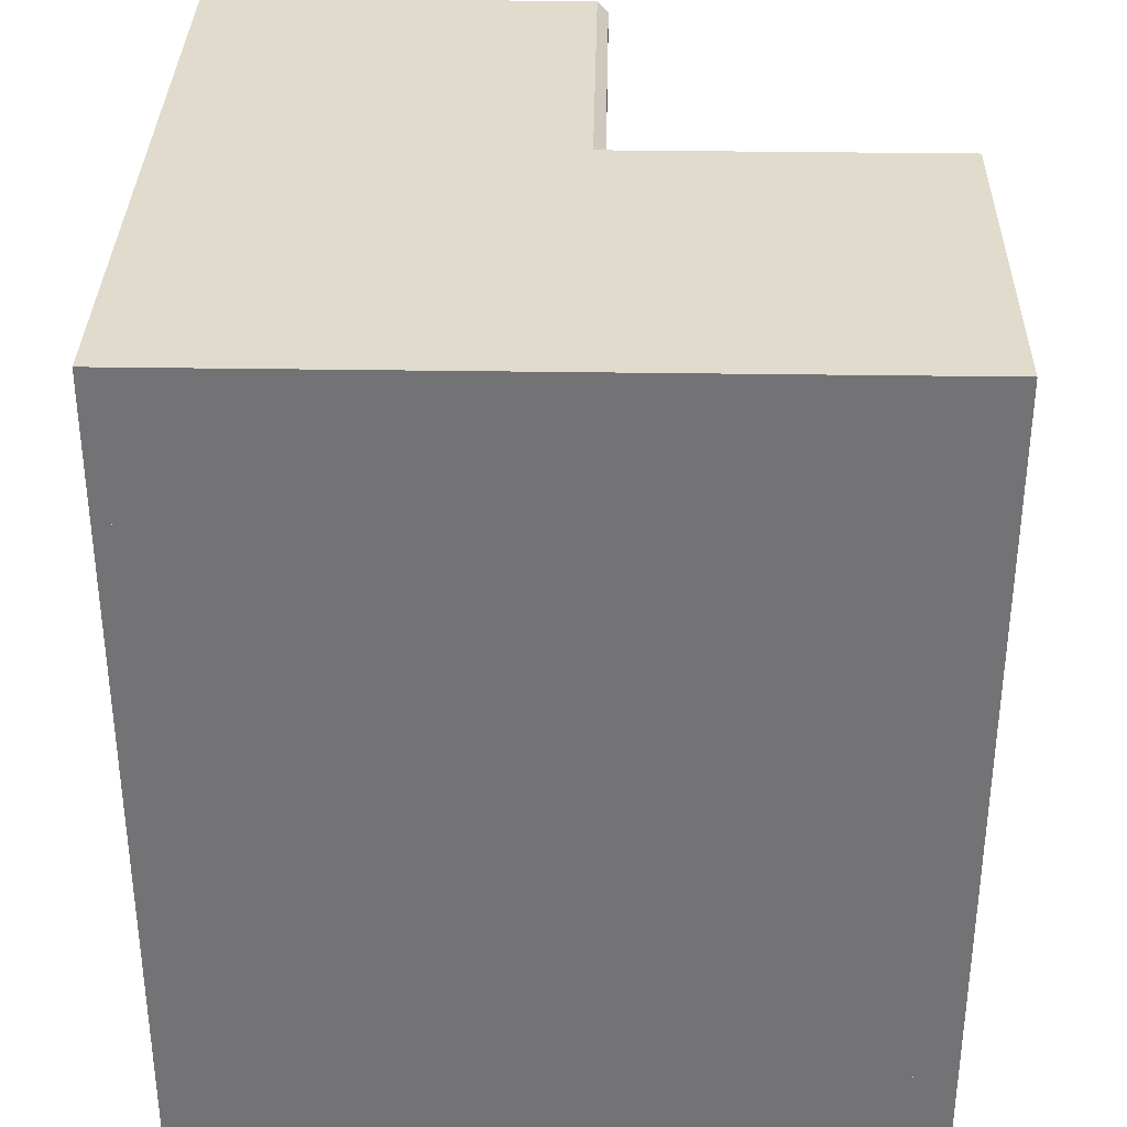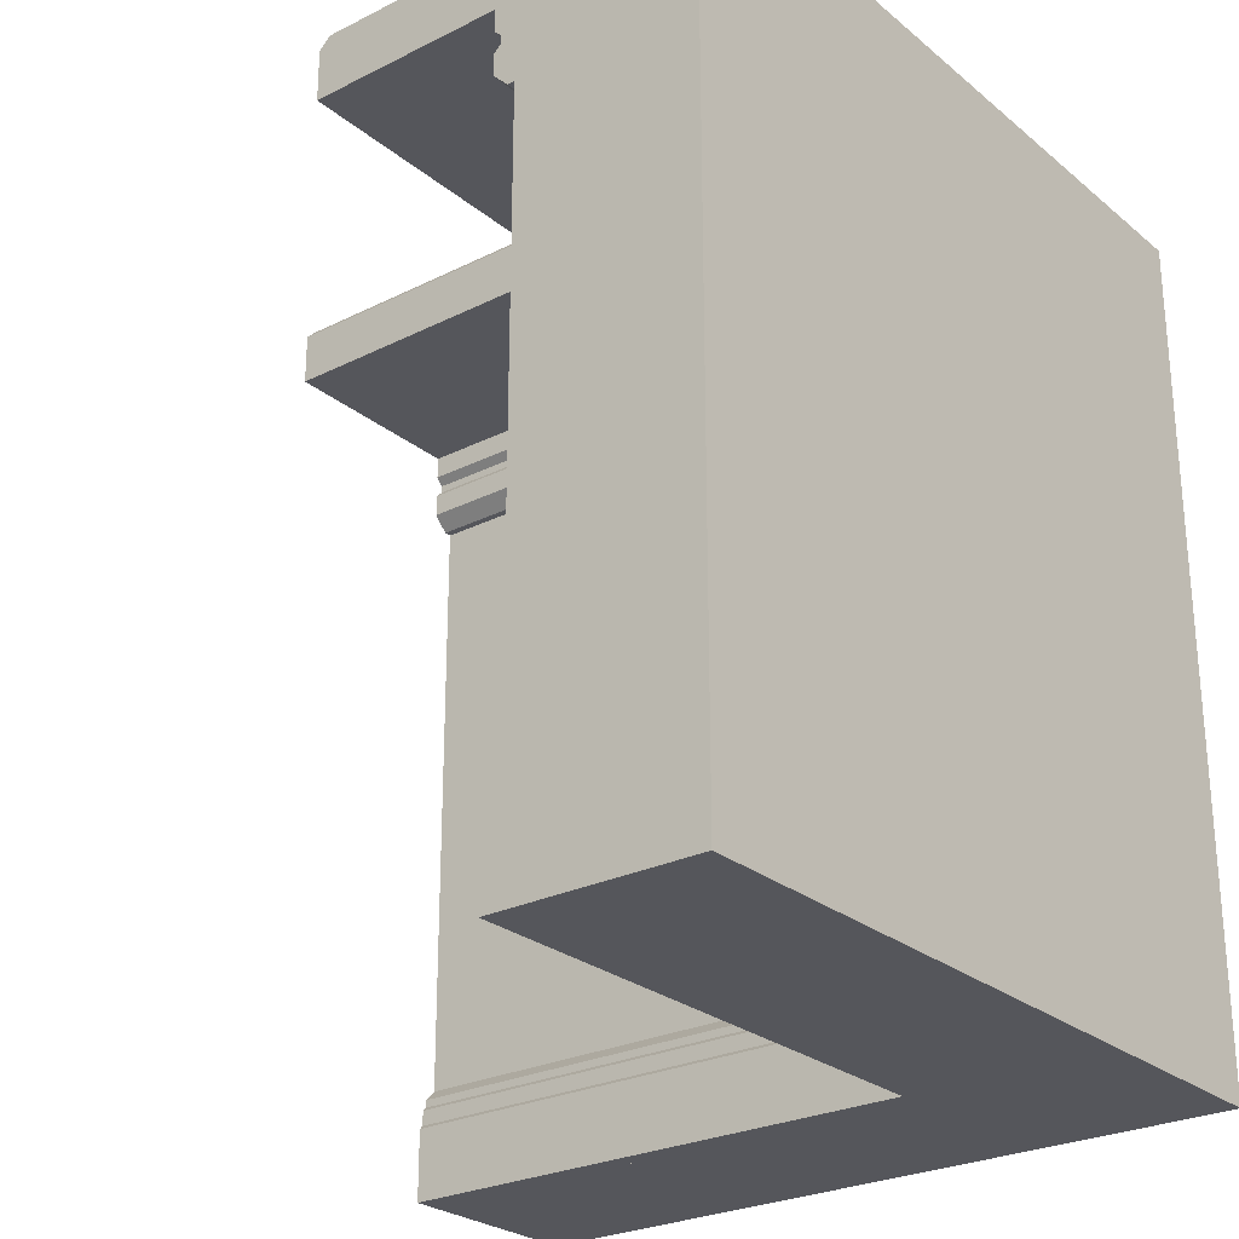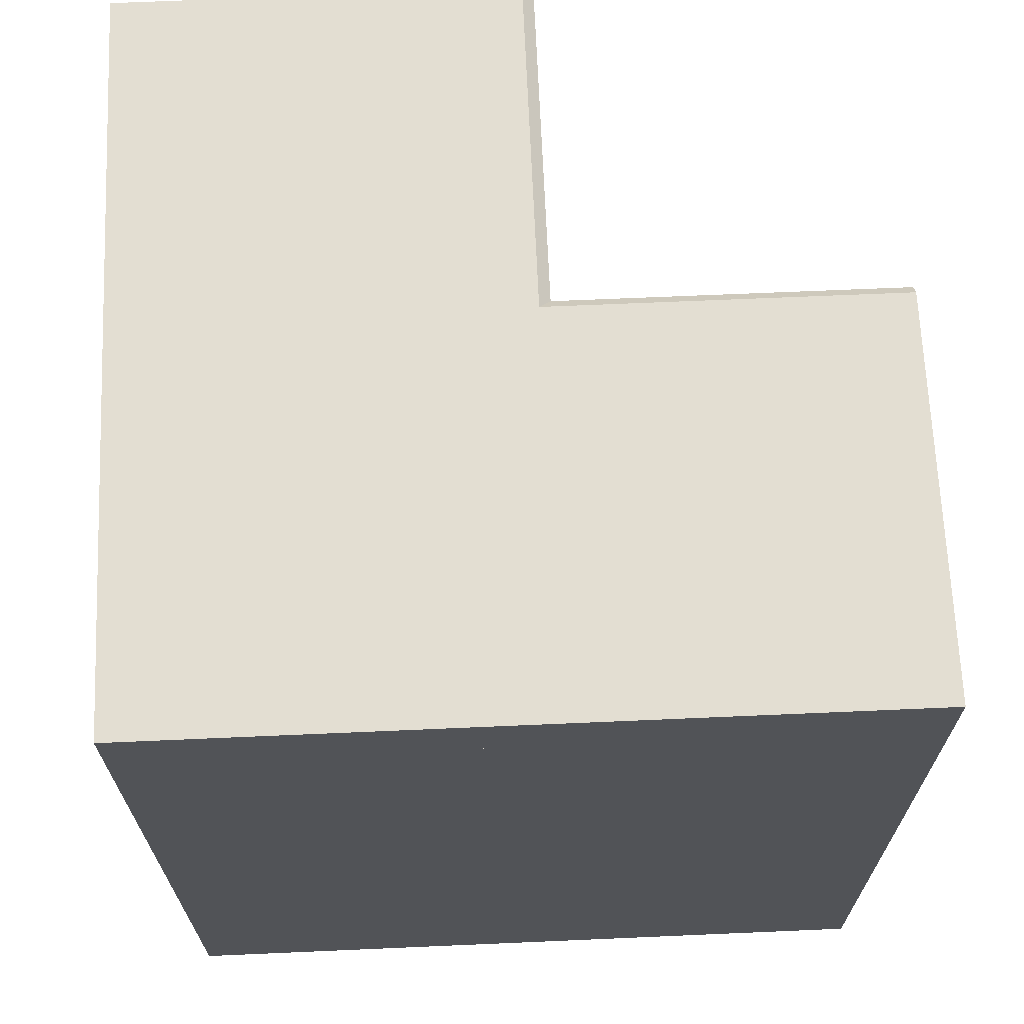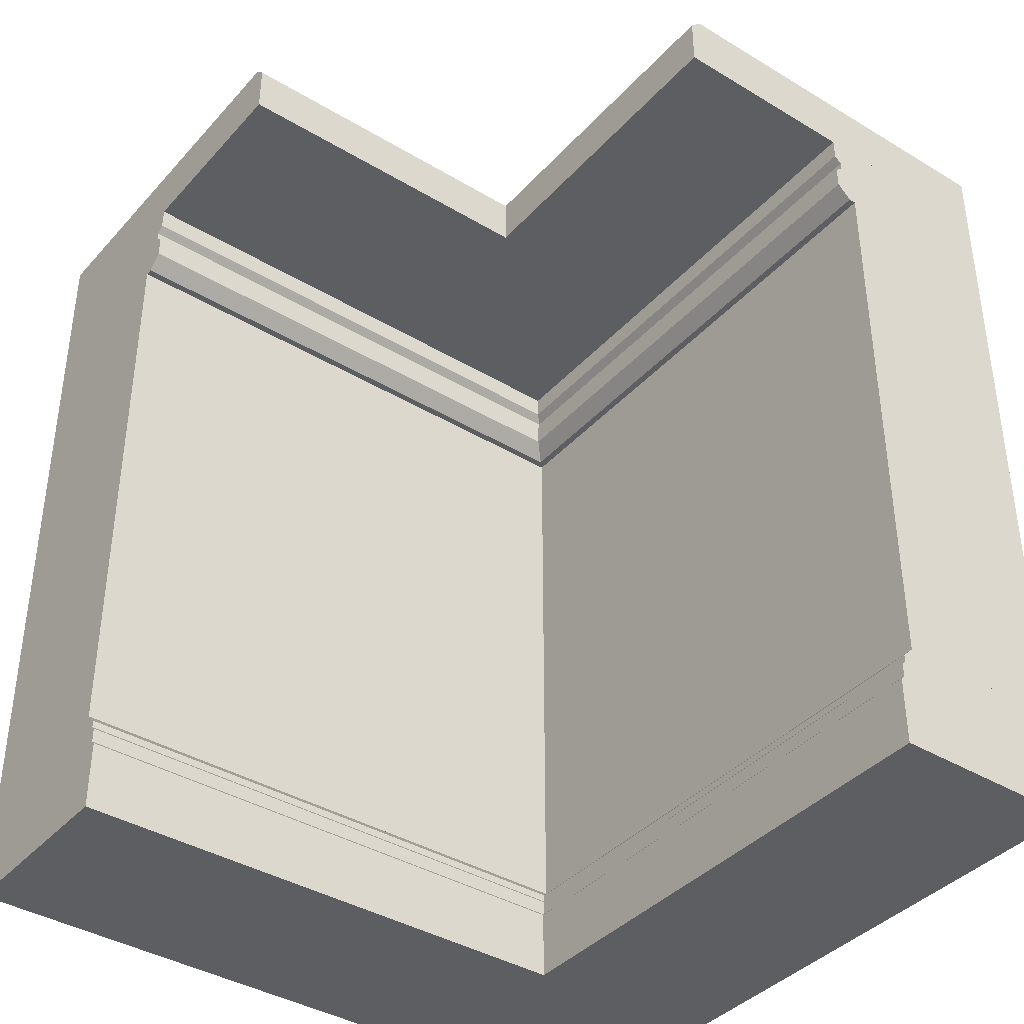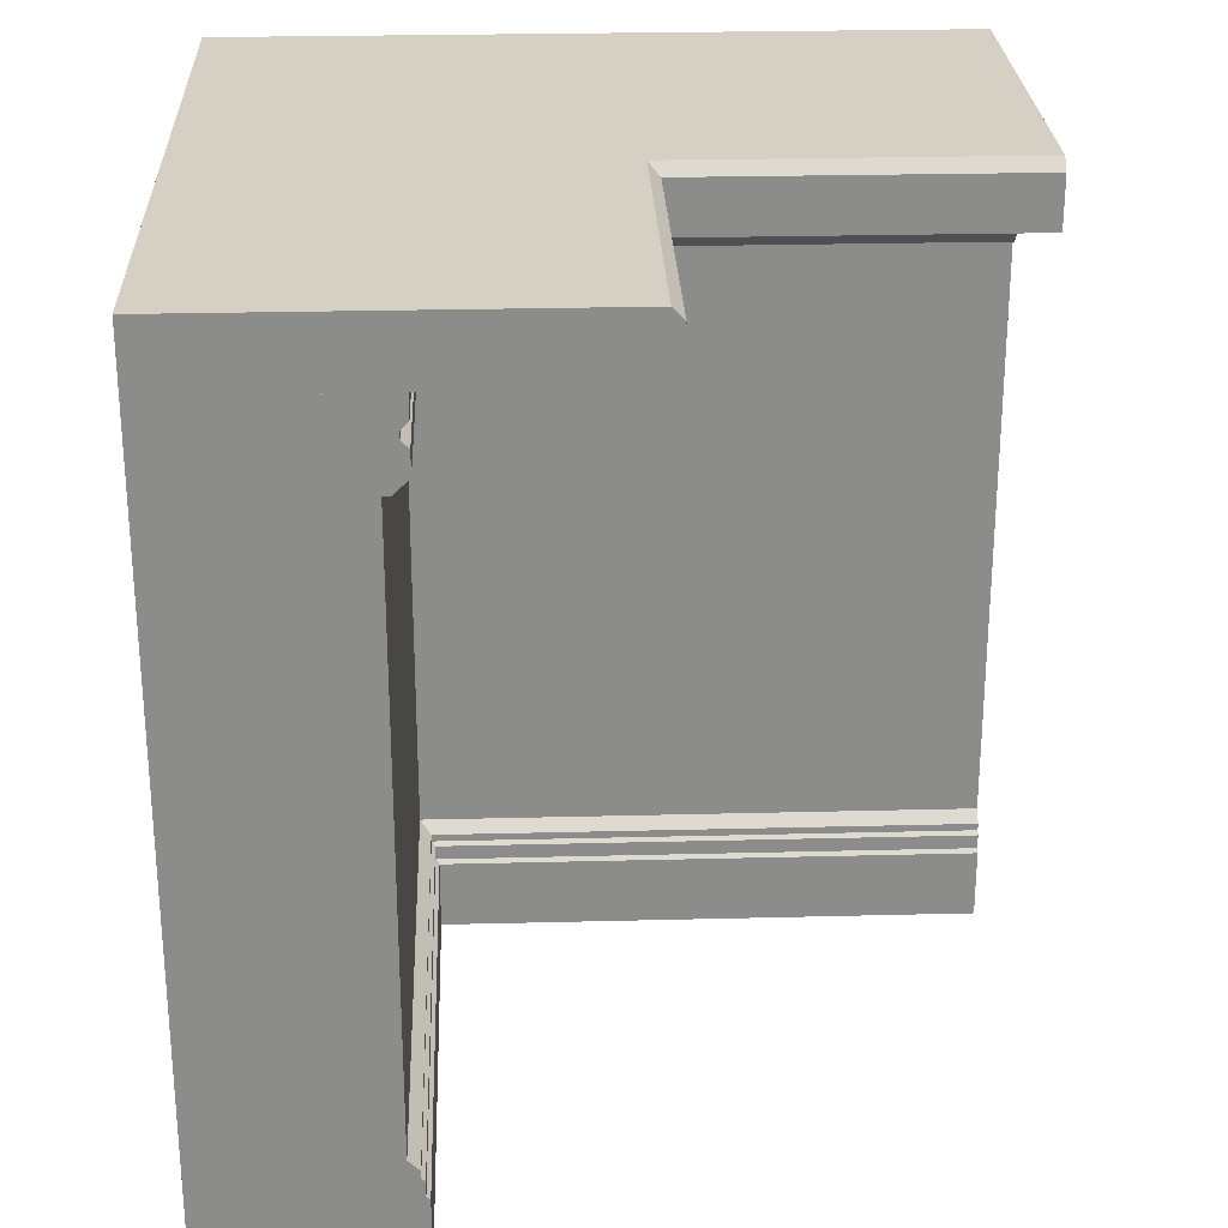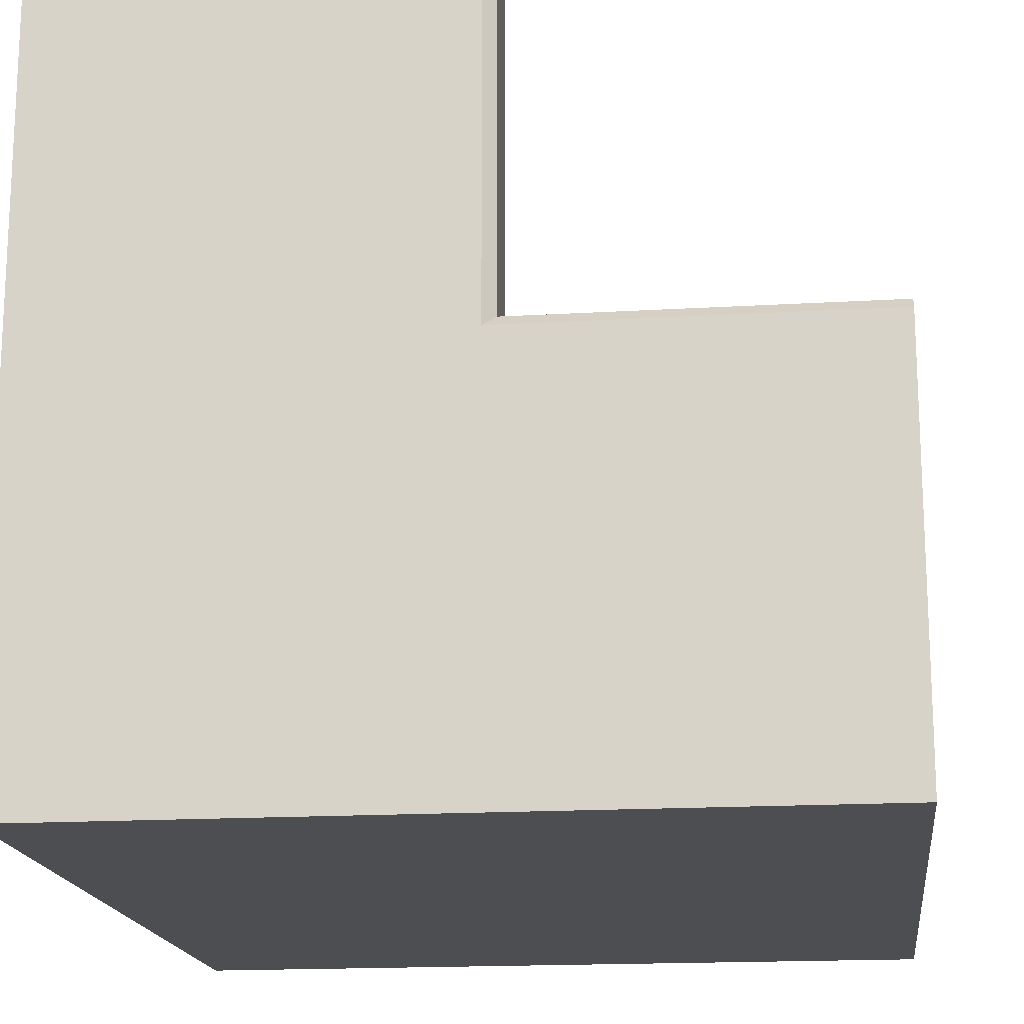
<metadata>
{"format":"obj","ext":"obj","renderer":"f3d","projection":"perspective","resolution":1024,"background":"white","views":[{"elev":33.9,"azim":-178.8,"up":"+Y"},{"elev":-26.2,"azim":38.3,"up":"+Y"},{"elev":67.7,"azim":177.5,"up":"+Y"},{"elev":-39.2,"azim":-37.0,"up":"+Y"},{"elev":26.2,"azim":-92.3,"up":"+Y"},{"elev":-17.1,"azim":-173.2,"up":"+Z"}]}
</metadata>
<code>
o object1
g object1
v 0.25 -0 0.5
v 0.25 1.065 0.5
v 0.25 1.065 -0.25
v 0.25 -0 -0.25
v 0.5 1.065 0.5
v 0.5 -0 0.5
v 0.5 1.065 -0.5
v 0.5 0 -0.5
v -0.5 1.065 -0.5
v -0.5 0 -0.5
v -0.5 1.065 -0.25
v -0.5 0 -0.25
f 1 2 4
f 2 3 4
f 5 2 6
f 2 1 6
f 8 7 6
f 7 5 6
f 10 9 7
f 10 7 8
f 11 9 12
f 9 10 12
f 4 12 10
f 4 8 6
f 4 10 8
f 6 1 4
f 11 12 3
f 12 4 3
f 9 11 3
f 5 7 3
f 3 2 5
f 7 9 3
o object2
g object2
v -0.05 1.065 0.05
v -0.5 1.065 0.05
v -0.5 1.065 -0.5
v 0.5 1.065 -0.5
v 0.5 1.065 0.5
v -0.05 1.065 0.5
v -0.5 1.135 0.05
v -0.05 1.135 0.05
v -0.5 1.15 0.035
v -0.035 1.15 0.035
v 0.5 1.15 -0.5
v 0.5 1.15 0.5
v -0.035 1.15 0.5
v -0.5 1.15 -0.5
v -0.05 1.135 0.5
f 17 18 13
f 13 15 16
f 13 14 15
f 13 16 17
f 13 20 14
f 20 19 14
f 21 19 20
f 21 20 22
f 26 21 22
f 22 24 23
f 22 25 24
f 23 26 22
f 22 20 25
f 20 27 25
f 18 27 20
f 18 20 13
f 25 27 18
f 18 17 25
f 17 24 25
f 17 16 23
f 17 23 24
f 16 15 23
f 15 26 23
f 14 19 21
f 21 26 15
f 21 15 14
o object3
g object3
v 0.22 1.065 0.5
v 0.22 1.035 0.5
v 0.22 1.035 -0.22
v 0.22 1.065 -0.22
v -0.5 1.065 -0.22
v -0.5 1.035 -0.22
v -0.5 0.975 -0.22
v -0.5 1.005 -0.22
v -0.5 1.015 -0.23
v -0.5 1.025 -0.23
v -0.5 1.065 -0.5
v -0.5 0.955 -0.5
v -0.5 0.955 -0.24
v 0.22 0.975 -0.22
v 0.22 1.005 -0.22
v 0.22 1.005 0.5
v 0.22 0.975 0.5
v 0.23 1.015 0.5
v 0.23 1.015 -0.23
v 0.23 1.025 0.5
v 0.23 1.025 -0.23
v 0.24 0.955 0.5
v 0.24 0.955 -0.24
v 0.5 0.955 0.5
v 0.5 0.955 -0.5
v 0.24 0.955 -0.5
v 0.5 1.065 0.5
v 0.5 1.065 -0.5
v 0.22 1.065 -0.5
f 31 30 28
f 30 29 28
f 32 33 31
f 33 30 31
f 37 33 32
f 37 32 38
f 38 39 36
f 40 34 36
f 34 35 36
f 39 40 36
f 38 36 37
f 35 34 42
f 34 41 42
f 42 41 43
f 41 44 43
f 46 42 45
f 42 43 45
f 48 46 47
f 46 45 47
f 41 50 49
f 41 49 44
f 34 40 41
f 40 50 41
f 50 40 39
f 52 51 50
f 50 53 52
f 50 39 53
f 51 49 50
f 52 55 54
f 52 54 51
f 55 52 53
f 53 39 56
f 39 38 56
f 56 55 53
f 37 36 48
f 36 46 48
f 36 35 42
f 36 42 46
f 33 37 30
f 37 48 30
f 38 32 31
f 54 55 31
f 55 56 31
f 31 28 54
f 56 38 31
f 28 29 47
f 47 45 54
f 45 51 54
f 45 49 51
f 45 44 49
f 45 43 44
f 54 28 47
f 30 48 47
f 30 47 29
o object4
g object4
v 0.23 0.1 0.5
v 0.225 0.095 0.5
v 0.225 0.095 -0.225
v 0.23 0.1 -0.23
v -0.5 0.1 -0.23
v -0.5 0.095 -0.225
v -0.5 0.15 -0.5
v -0.5 0.15 -0.25
v -0.5 0.135 -0.235
v -0.5 0.125 -0.235
v -0.5 0.12 -0.23
v -0.5 0 -0.225
v -0.5 0 -0.5
v 0.235 0.125 -0.235
v 0.235 0.135 -0.235
v 0.235 0.135 0.5
v 0.235 0.125 0.5
v 0.25 0.15 0.5
v 0.25 0.15 -0.25
v 0.23 0.12 0.5
v 0.23 0.12 -0.23
v 0.5 0 0.5
v 0.5 -0 -0.5
v 0.225 -0 -0.225
v 0.225 0 0.5
v 0.5 0.15 0.5
v 0.5 0.15 -0.5
f 60 59 57
f 59 58 57
f 61 62 59
f 61 59 60
f 61 67 66
f 66 65 64
f 64 63 69
f 69 68 62
f 69 62 61
f 61 64 69
f 61 66 64
f 65 66 71
f 66 70 71
f 71 70 72
f 70 73 72
f 75 71 74
f 71 72 74
f 70 77 73
f 77 76 73
f 66 67 77
f 66 77 70
f 80 68 69
f 80 69 79
f 79 78 80
f 78 81 80
f 79 83 82
f 79 82 78
f 83 79 69
f 83 69 63
f 63 64 75
f 75 82 83
f 75 74 82
f 75 83 63
f 64 65 71
f 64 71 75
f 67 61 77
f 61 60 77
f 62 68 59
f 68 80 59
f 77 60 76
f 60 57 76
f 73 76 57
f 57 58 78
f 78 82 74
f 58 81 78
f 78 74 57
f 74 73 57
f 74 72 73
f 59 80 58
f 80 81 58

</code>
